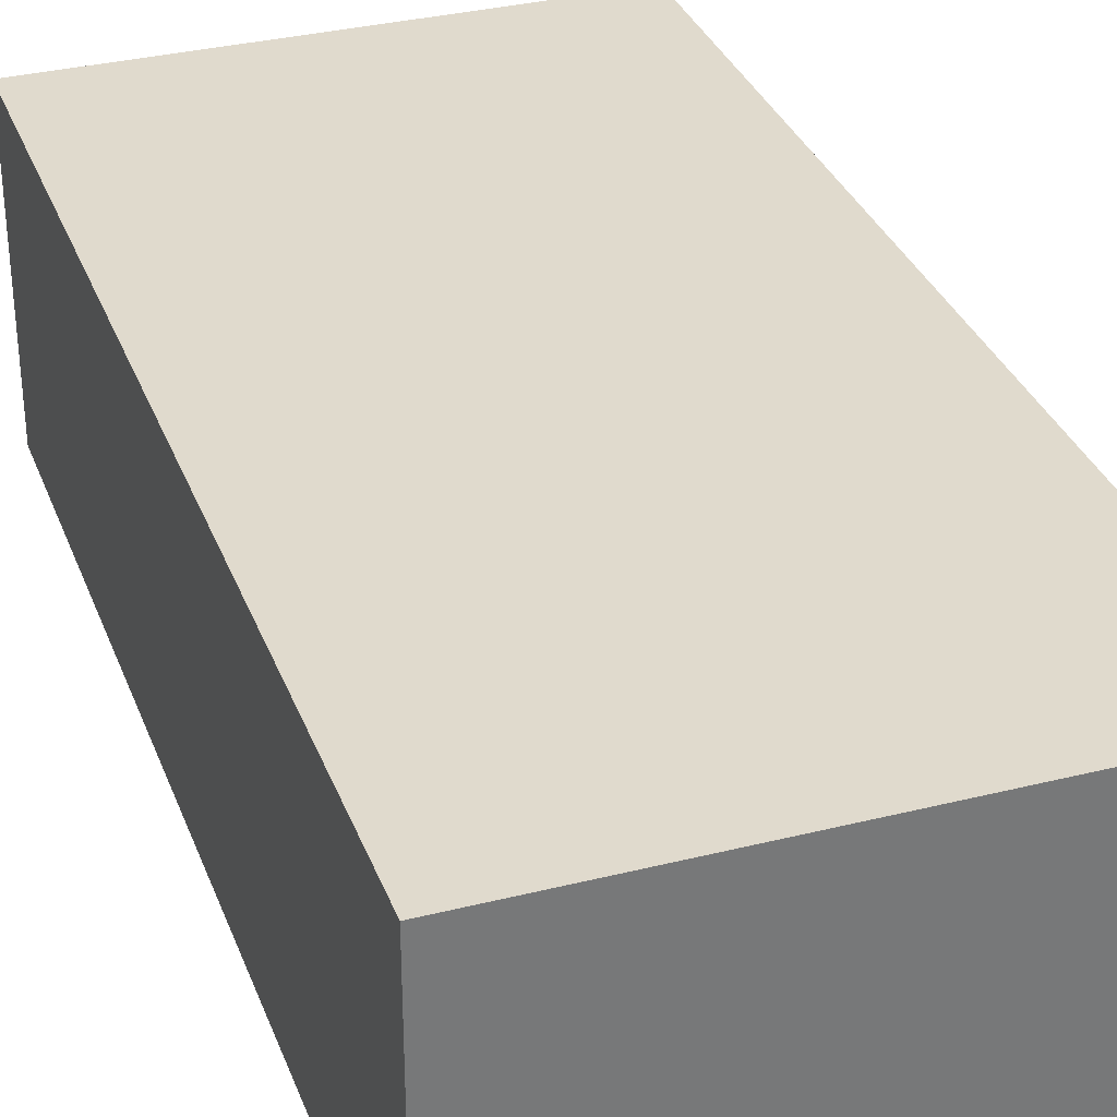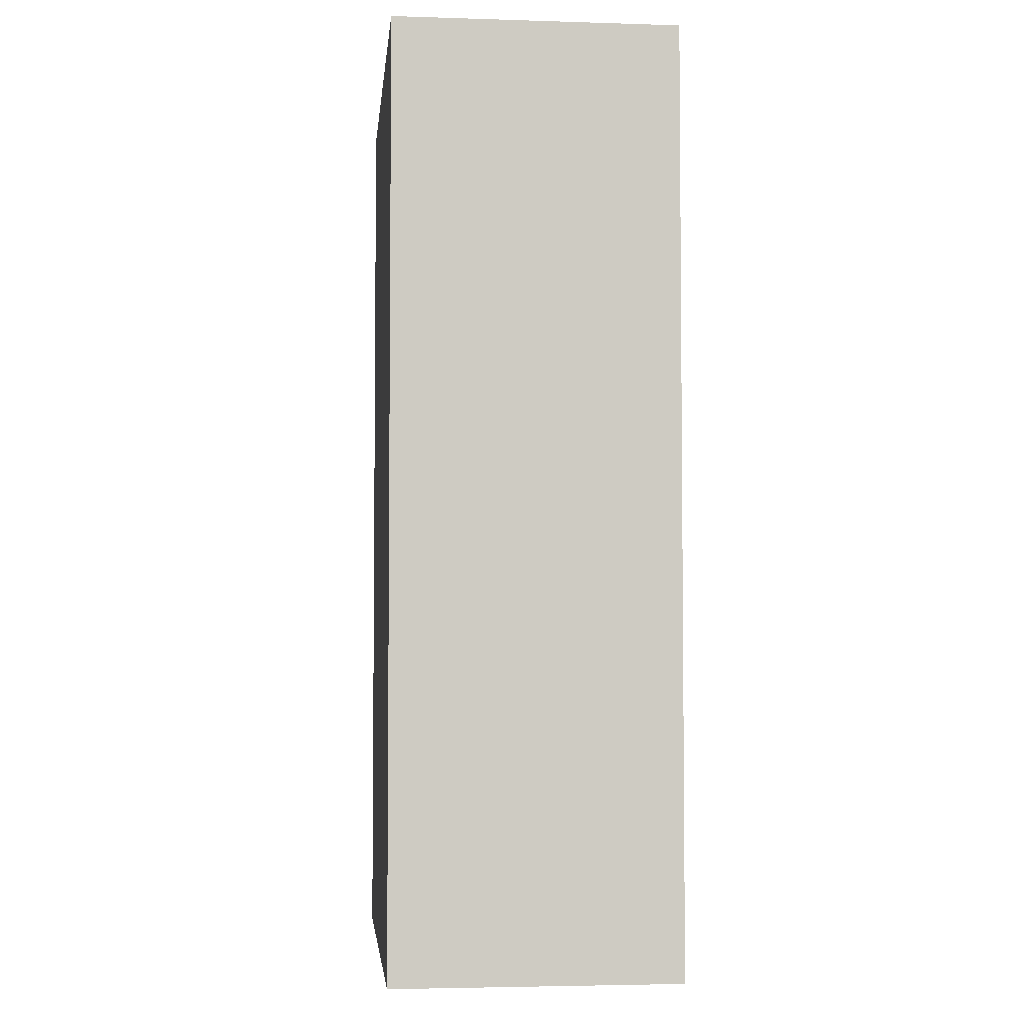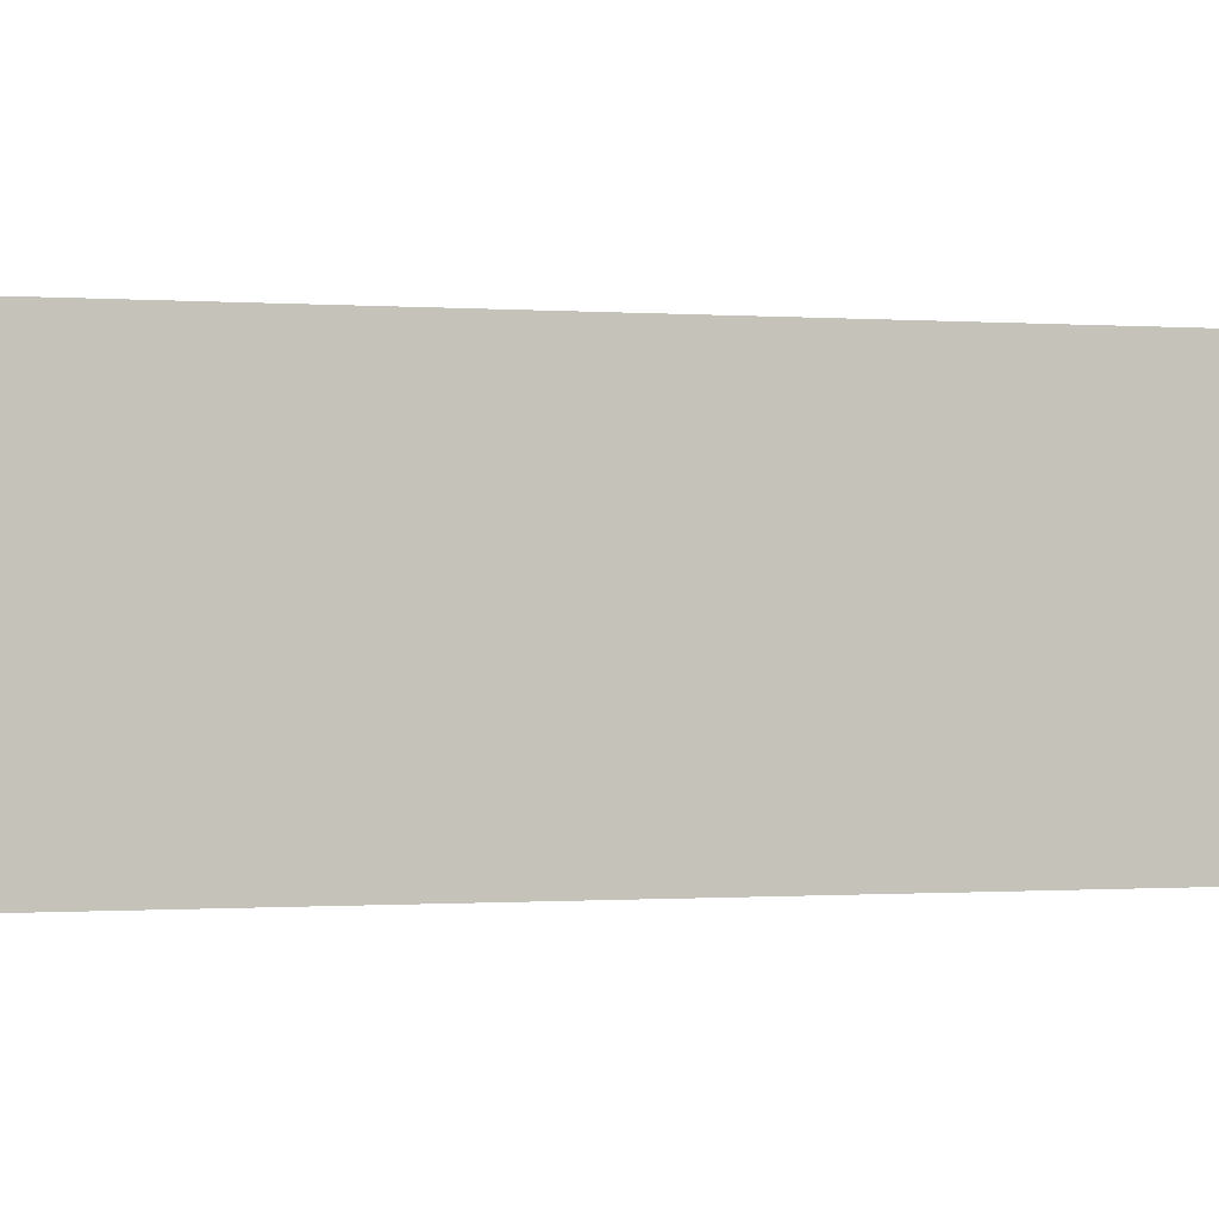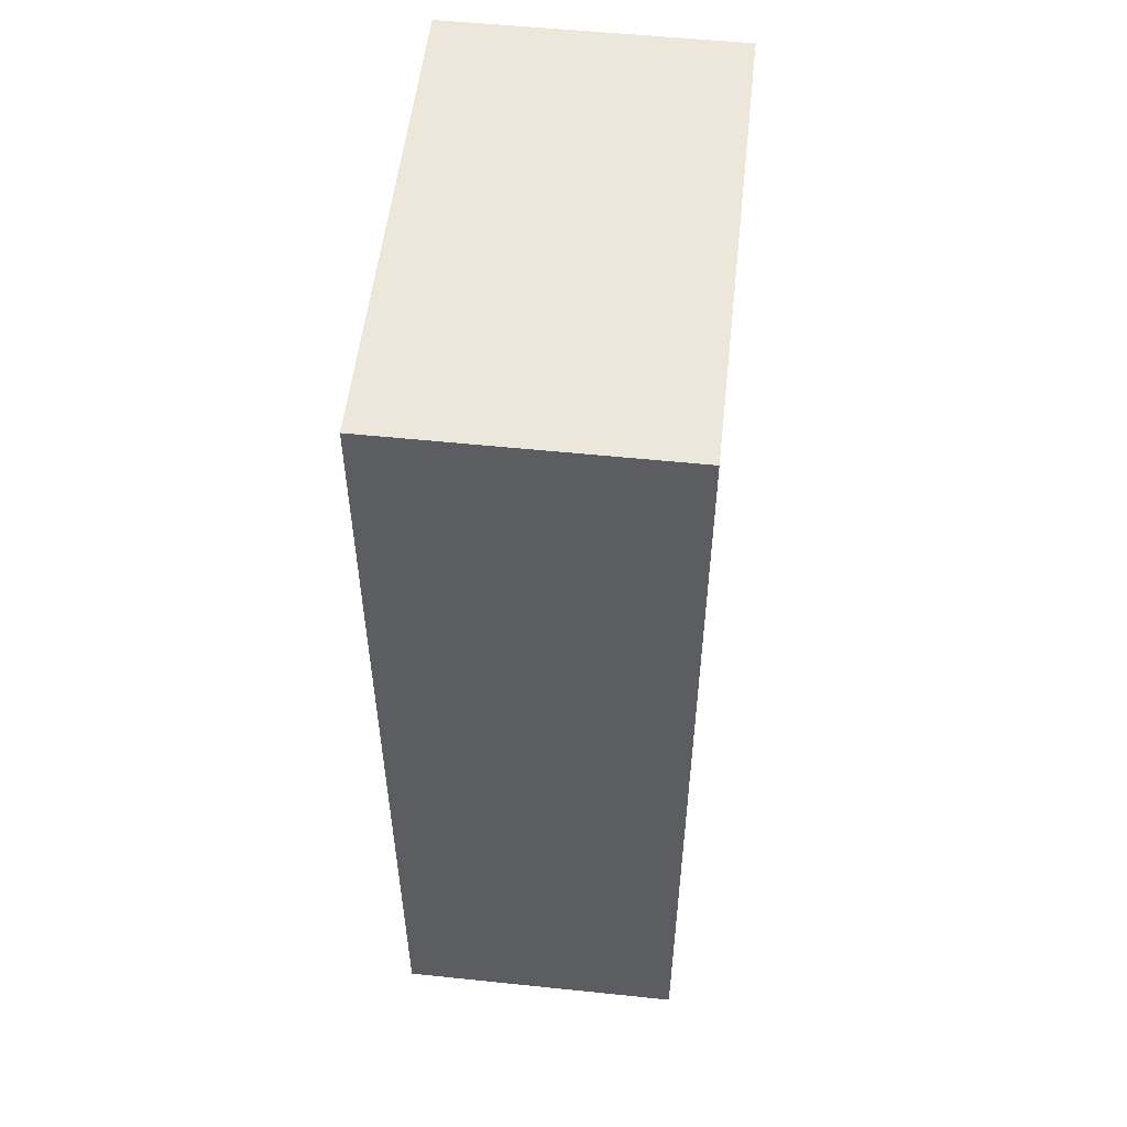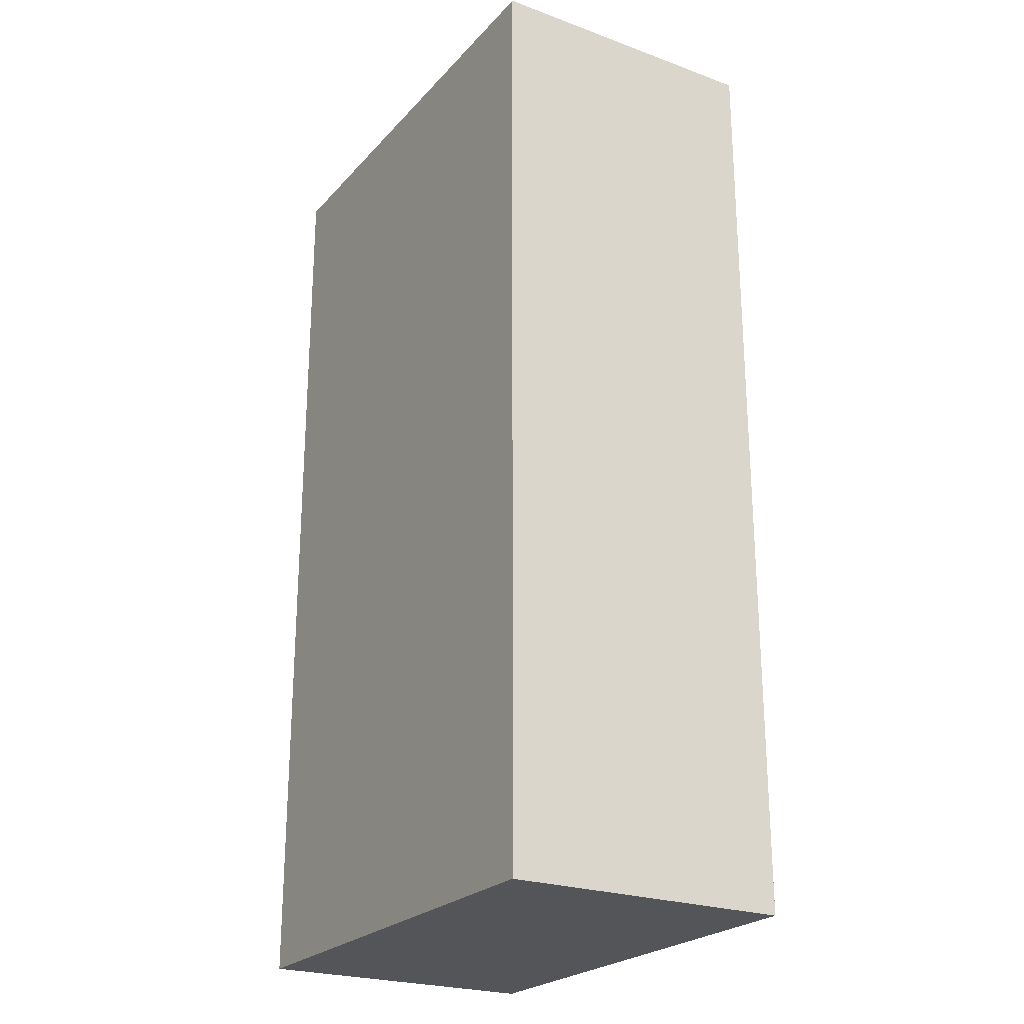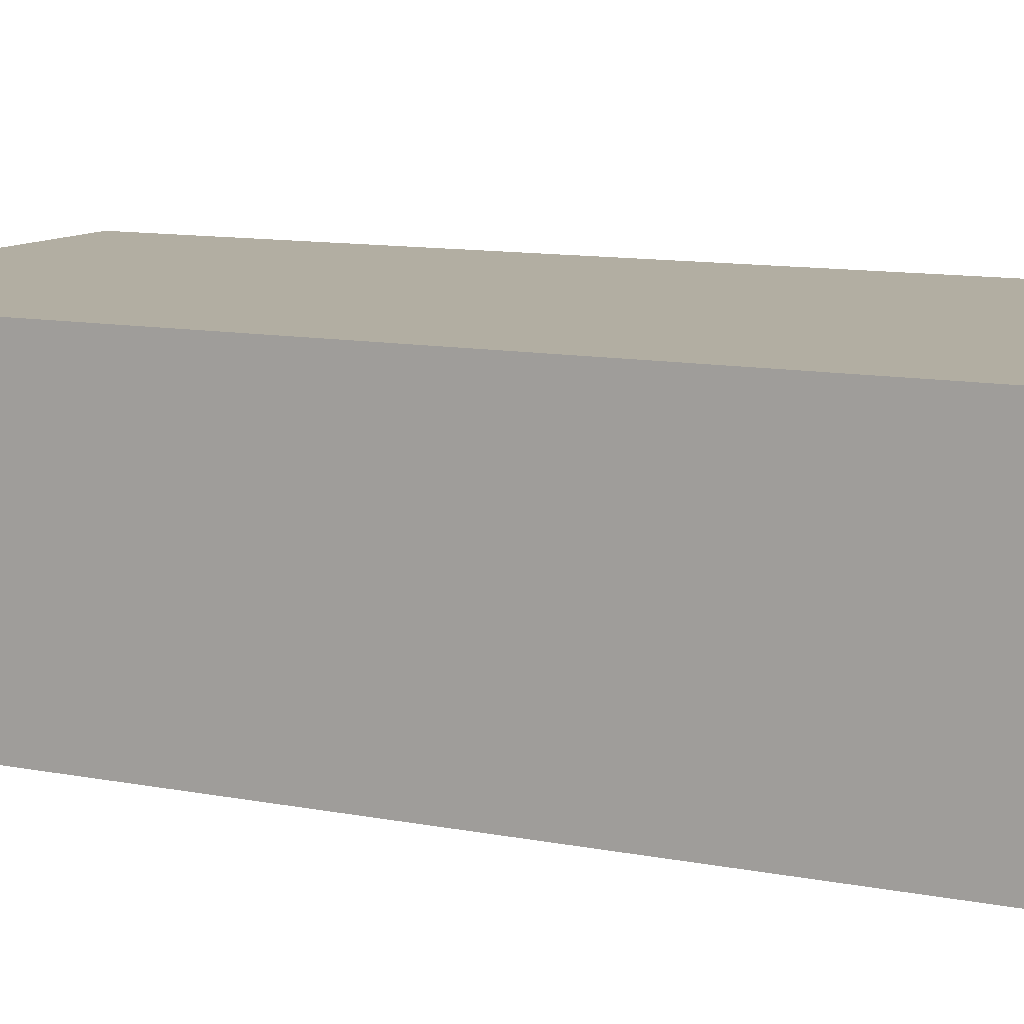
<metadata>
{"format":"obj","ext":"obj","renderer":"f3d","projection":"perspective","resolution":1024,"background":"white","views":[{"elev":33.1,"azim":161.0,"up":"+Y"},{"elev":-3.9,"azim":84.2,"up":"+Z"},{"elev":-0.4,"azim":72.6,"up":"+Y"},{"elev":53.9,"azim":96.3,"up":"+Z"},{"elev":-24.0,"azim":58.9,"up":"+Z"},{"elev":10.7,"azim":116.2,"up":"+Y"}]}
</metadata>
<code>
g Body463
v 871.6 330 32.84
v 855 330 32.84
v 855 320 32.84
v 871.6 320 32.84
v 871.6 330 -0
v 871.6 320 -0
v 855 330 -0
v 855 320 -0
f 1 2 4
f 4 2 3
f 5 1 6
f 6 1 4
f 7 5 8
f 8 5 6
f 2 7 3
f 3 7 8
f 3 8 4
f 4 8 6
f 2 1 7
f 7 1 5

</code>
